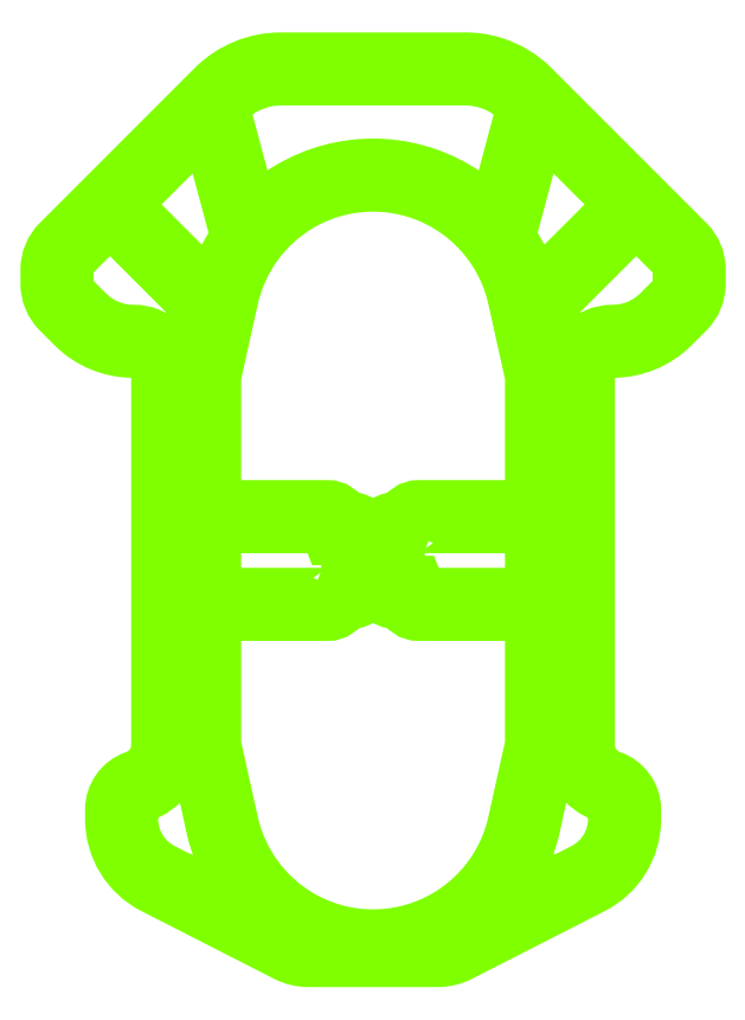
<metadata>
{"format":"dxf","ext":"dxf","renderer":"ezdxf+matplotlib","layout":"modelspace","background":"white","min_lineweight":24,"dpi":150}
</metadata>
<code>
0
SECTION
2
ENTITIES
0
POLYLINE
8
Base
66
     1
10
0
20
0
30
0
70
     1
0
VERTEX
8
Base
10
-23
20
-20
42
-0.3205
0
VERTEX
8
Base
10
-25.7
20
-23.78
42
0.3205
0
VERTEX
8
Base
10
-28
20
-27
42
0
0
VERTEX
8
Base
10
-28
20
-28
42
0.2819
0
VERTEX
8
Base
10
-23.64
20
-35.13
42
0
0
VERTEX
8
Base
10
-9.272
20
-42.45
42
0.1185
0
VERTEX
8
Base
10
-7
20
-43
42
0
0
VERTEX
8
Base
10
7
20
-43
42
0.1179
0
VERTEX
8
Base
10
9.262
20
-42.46
42
0.0005598
0
VERTEX
8
Base
10
9.272
20
-42.45
42
0
0
VERTEX
8
Base
10
23.64
20
-35.13
42
0.2819
0
VERTEX
8
Base
10
28
20
-28
42
0
0
VERTEX
8
Base
10
28
20
-27
42
0.3205
0
VERTEX
8
Base
10
25.7
20
-23.78
42
-0.3205
0
VERTEX
8
Base
10
23
20
-20
42
0
0
VERTEX
8
Base
10
23
20
20
42
-0.4142
0
VERTEX
8
Base
10
26
20
23
42
0.1989
0
VERTEX
8
Base
10
32.24
20
25.59
42
0
0
VERTEX
8
Base
10
33.04
20
26.38
42
0
0
VERTEX
8
Base
10
33.83
20
27.17
42
0.1989
0
VERTEX
8
Base
10
35
20
30
42
0
0
VERTEX
8
Base
10
35
20
31.5
42
0.1989
0
VERTEX
8
Base
10
33.84
20
34.3
42
0
0
VERTEX
8
Base
10
17.07
20
51.07
42
0.1211
0
VERTEX
8
Base
10
12.99
20
53.54
42
0.076
0
VERTEX
8
Base
10
10
20
54
42
0
0
VERTEX
8
Base
10
-10
20
54
42
0.1989
0
VERTEX
8
Base
10
-17.07
20
51.07
42
0
0
VERTEX
8
Base
10
-33.84
20
34.3
42
0.1989
0
VERTEX
8
Base
10
-35
20
31.5
42
0
0
VERTEX
8
Base
10
-35
20
30
42
0.1989
0
VERTEX
8
Base
10
-33.83
20
27.17
42
0
0
VERTEX
8
Base
10
-32.24
20
25.59
42
0.1989
0
VERTEX
8
Base
10
-26
20
23
42
-0.4142
0
VERTEX
8
Base
10
-23
20
20
42
0
0
SEQEND
0
POLYLINE
8
Base
66
     1
10
0
20
0
30
0
70
     1
0
VERTEX
8
Base
10
-4.4
20
-2.7
42
0
0
VERTEX
8
Base
10
-4.9
20
-4
42
0
0
VERTEX
8
Base
10
-17.5
20
-4
42
0
0
VERTEX
8
Base
10
-17.5
20
4
42
0
0
VERTEX
8
Base
10
-4.9
20
4
42
0
0
VERTEX
8
Base
10
-4.4
20
2.7
42
0
0
VERTEX
8
Base
10
-2.4
20
2.7
42
0
0
VERTEX
8
Base
10
-2.4
20
-2.7
42
0
0
SEQEND
0
POLYLINE
8
Base
66
     1
10
0
20
0
30
0
70
     1
0
VERTEX
8
Base
10
4.4
20
2.7
42
0
0
VERTEX
8
Base
10
4.9
20
4
42
0
0
VERTEX
8
Base
10
17.5
20
4
42
0
0
VERTEX
8
Base
10
17.5
20
-4
42
0
0
VERTEX
8
Base
10
4.9
20
-4
42
0
0
VERTEX
8
Base
10
4.4
20
-2.7
42
0
0
VERTEX
8
Base
10
2.4
20
-2.7
42
0
0
VERTEX
8
Base
10
2.4
20
2.7
42
0
0
SEQEND
0
POLYLINE
8
Base
66
     1
10
0
20
0
30
0
70
     1
0
VERTEX
8
Base
10
-8.25
20
-40.5
42
0.5774
0
VERTEX
8
Base
10
-9.375
20
-39.85
42
0.5774
0
VERTEX
8
Base
10
-9.375
20
-41.15
42
0.5774
0
SEQEND
0
POLYLINE
8
Base
66
     1
10
0
20
0
30
0
70
     1
0
VERTEX
8
Base
10
9.75
20
-40.5
42
0.5774
0
VERTEX
8
Base
10
8.625
20
-39.85
42
0.5774
0
VERTEX
8
Base
10
8.625
20
-41.15
42
0.5774
0
SEQEND
0
POLYLINE
8
Base
66
     1
10
0
20
0
30
0
70
     1
0
VERTEX
8
Base
10
-33.5
20
31.5
42
-0.1989
0
VERTEX
8
Base
10
-32.78
20
33.24
42
0
0
VERTEX
8
Base
10
-28.51
20
37.51
42
0
0
VERTEX
8
Base
10
-17.57
20
26.57
42
0
0
VERTEX
8
Base
10
-19
20
20
42
0
0
VERTEX
8
Base
10
-19
20
16
42
0
0
VERTEX
8
Base
10
-21.5
20
16
42
0
0
VERTEX
8
Base
10
-21.5
20
20
42
0.4142
0
VERTEX
8
Base
10
-26
20
24.5
42
-0.1989
0
VERTEX
8
Base
10
-31.18
20
26.65
42
0
0
VERTEX
8
Base
10
-32.77
20
28.23
42
-0.1989
0
VERTEX
8
Base
10
-33.5
20
30
42
0
0
SEQEND
0
POLYLINE
8
Base
66
     1
10
0
20
0
30
0
70
     1
0
VERTEX
8
Base
10
12.44
20
-37.03
42
0.5774
0
VERTEX
8
Base
10
12.44
20
-38.97
42
0.5774
0
VERTEX
8
Base
10
14.12
20
-38
42
0.5774
0
SEQEND
0
POLYLINE
8
Base
66
     1
10
0
20
0
30
0
70
     1
0
VERTEX
8
Base
10
-13.56
20
-37.03
42
0.5774
0
VERTEX
8
Base
10
-13.56
20
-38.97
42
0.5774
0
VERTEX
8
Base
10
-11.88
20
-38
42
0.5774
0
SEQEND
0
POLYLINE
8
Base
66
     1
10
0
20
0
30
0
70
     1
0
VERTEX
8
Base
10
3.37
20
-4.2
42
0
0
VERTEX
8
Base
10
3.5
20
-4.538
42
0.3103
0
VERTEX
8
Base
10
4.9
20
-5.5
42
0
0
VERTEX
8
Base
10
17.5
20
-5.5
42
0
0
VERTEX
8
Base
10
17.5
20
-20
42
0
0
VERTEX
8
Base
10
15.62
20
-28.47
42
-0.5067
0
VERTEX
8
Base
10
-8
20
-38.86
42
-0.2102
0
VERTEX
8
Base
10
-15.62
20
-28.47
42
0
0
VERTEX
8
Base
10
-17.5
20
-20
42
0
0
VERTEX
8
Base
10
-17.5
20
-5.5
42
0
0
VERTEX
8
Base
10
-4.9
20
-5.5
42
0.3103
0
VERTEX
8
Base
10
-3.5
20
-4.538
42
0
0
VERTEX
8
Base
10
-3.37
20
-4.2
42
0
0
VERTEX
8
Base
10
-2.4
20
-4.2
42
0.4142
0
VERTEX
8
Base
10
-0.9
20
-2.7
42
0
0
VERTEX
8
Base
10
-0.9
20
2.7
42
0.4142
0
VERTEX
8
Base
10
-2.4
20
4.2
42
0
0
VERTEX
8
Base
10
-3.37
20
4.2
42
0
0
VERTEX
8
Base
10
-3.5
20
4.538
42
0.3103
0
VERTEX
8
Base
10
-4.9
20
5.5
42
0
0
VERTEX
8
Base
10
-17.5
20
5.5
42
0
0
VERTEX
8
Base
10
-17.5
20
20
42
0
0
VERTEX
8
Base
10
-15.62
20
28.47
42
-0.2102
0
VERTEX
8
Base
10
-8
20
38.86
42
-0.5067
0
VERTEX
8
Base
10
15.62
20
28.47
42
0
0
VERTEX
8
Base
10
17.5
20
20
42
0
0
VERTEX
8
Base
10
17.5
20
5.5
42
0
0
VERTEX
8
Base
10
4.9
20
5.5
42
0.3103
0
VERTEX
8
Base
10
3.5
20
4.538
42
0
0
VERTEX
8
Base
10
3.37
20
4.2
42
0
0
VERTEX
8
Base
10
2.4
20
4.2
42
0.4142
0
VERTEX
8
Base
10
0.9
20
2.7
42
0
0
VERTEX
8
Base
10
0.9
20
-2.7
42
0.4142
0
VERTEX
8
Base
10
2.4
20
-4.2
42
0
0
SEQEND
0
POLYLINE
8
Base
66
     1
10
0
20
0
30
0
70
     1
0
VERTEX
8
Base
10
-19
20
11.5
42
0
0
VERTEX
8
Base
10
-18.5
20
11.5
42
0
0
VERTEX
8
Base
10
-18.5
20
4.5
42
0
0
VERTEX
8
Base
10
-19
20
4.5
42
0
0
VERTEX
8
Base
10
-19
20
-4.5
42
0
0
VERTEX
8
Base
10
-18.5
20
-4.5
42
0
0
VERTEX
8
Base
10
-18.5
20
-11.5
42
0
0
VERTEX
8
Base
10
-19
20
-11.5
42
0
0
VERTEX
8
Base
10
-19
20
-14.5
42
0
0
VERTEX
8
Base
10
-21.5
20
-14.5
42
0
0
VERTEX
8
Base
10
-21.5
20
-11.5
42
0
0
VERTEX
8
Base
10
-22
20
-11.5
42
0
0
VERTEX
8
Base
10
-22
20
-4.5
42
0
0
VERTEX
8
Base
10
-21.5
20
-4.5
42
0
0
VERTEX
8
Base
10
-21.5
20
4.5
42
0
0
VERTEX
8
Base
10
-22
20
4.5
42
0
0
VERTEX
8
Base
10
-22
20
11.5
42
0
0
VERTEX
8
Base
10
-21.5
20
11.5
42
0
0
VERTEX
8
Base
10
-21.5
20
14.5
42
0
0
VERTEX
8
Base
10
-19
20
14.5
42
0
0
SEQEND
0
POLYLINE
8
Base
66
     1
10
0
20
0
30
0
70
     1
0
VERTEX
8
Base
10
19
20
11.5
42
0
0
VERTEX
8
Base
10
18.5
20
11.5
42
0
0
VERTEX
8
Base
10
18.5
20
4.5
42
0
0
VERTEX
8
Base
10
19
20
4.5
42
0
0
VERTEX
8
Base
10
19
20
-4.5
42
0
0
VERTEX
8
Base
10
18.5
20
-4.5
42
0
0
VERTEX
8
Base
10
18.5
20
-11.5
42
0
0
VERTEX
8
Base
10
19
20
-11.5
42
0
0
VERTEX
8
Base
10
19
20
-14.5
42
0
0
VERTEX
8
Base
10
21.5
20
-14.5
42
0
0
VERTEX
8
Base
10
21.5
20
-11.5
42
0
0
VERTEX
8
Base
10
22
20
-11.5
42
0
0
VERTEX
8
Base
10
22
20
-4.5
42
0
0
VERTEX
8
Base
10
21.5
20
-4.5
42
0
0
VERTEX
8
Base
10
21.5
20
4.5
42
0
0
VERTEX
8
Base
10
22
20
4.5
42
0
0
VERTEX
8
Base
10
22
20
11.5
42
0
0
VERTEX
8
Base
10
21.5
20
11.5
42
0
0
VERTEX
8
Base
10
21.5
20
14.5
42
0
0
VERTEX
8
Base
10
19
20
14.5
42
0
0
SEQEND
0
POLYLINE
8
Base
66
     1
10
0
20
0
30
0
70
     1
0
VERTEX
8
Base
10
-21.75
20
45.93
42
0.2679
0
VERTEX
8
Base
10
-22
20
45.5
42
0
0
VERTEX
8
Base
10
-22
20
44.02
42
0
0
VERTEX
8
Base
10
-27.45
20
38.57
42
0
0
VERTEX
8
Base
10
-17.19
20
28.31
42
0
0
VERTEX
8
Base
10
-17.1
20
28.73
42
-0.09853
0
VERTEX
8
Base
10
-14.37
20
34.99
42
0
0
VERTEX
8
Base
10
-17.89
20
48.13
42
0
0
VERTEX
8
Base
10
-20.02
20
46
42
0
0
VERTEX
8
Base
10
-21.5
20
46
42
0.1317
0
SEQEND
0
POLYLINE
8
Base
66
     1
10
0
20
0
30
0
70
     1
0
VERTEX
8
Base
10
21.75
20
45.93
42
-0.2679
0
VERTEX
8
Base
10
22
20
45.5
42
0
0
VERTEX
8
Base
10
22
20
44.02
42
0
0
VERTEX
8
Base
10
27.45
20
38.57
42
0
0
VERTEX
8
Base
10
17.19
20
28.31
42
0
0
VERTEX
8
Base
10
17.1
20
28.73
42
0.09853
0
VERTEX
8
Base
10
14.37
20
34.99
42
0
0
VERTEX
8
Base
10
17.89
20
48.13
42
0
0
VERTEX
8
Base
10
20.02
20
46
42
0
0
VERTEX
8
Base
10
21.5
20
46
42
-0.1317
0
SEQEND
0
POLYLINE
8
Base
66
     1
10
0
20
0
30
0
70
     1
0
VERTEX
8
Base
10
-22
20
-34.5
42
0.2679
0
VERTEX
8
Base
10
-21.75
20
-34.93
42
0.1317
0
VERTEX
8
Base
10
-21.5
20
-35
42
0
0
VERTEX
8
Base
10
-20.58
20
-35
42
0
0
VERTEX
8
Base
10
-16.93
20
-36.86
42
0
0
VERTEX
8
Base
10
-16.56
20
-37.05
42
0.5196
0
VERTEX
8
Base
10
-14.35
20
-35.5
42
0.1165
0
VERTEX
8
Base
10
-14.52
20
-34.76
42
-0.005503
0
VERTEX
8
Base
10
-14.74
20
-34.44
42
-0.08904
0
VERTEX
8
Base
10
-17.1
20
-28.73
42
0
0
VERTEX
8
Base
10
-19
20
-20
42
0
0
VERTEX
8
Base
10
-19
20
-16
42
0
0
VERTEX
8
Base
10
-21.5
20
-16
42
0
0
VERTEX
8
Base
10
-21.5
20
-20
42
-0.3205
0
VERTEX
8
Base
10
-25.22
20
-25.2
42
0.3205
0
VERTEX
8
Base
10
-26.5
20
-27
42
0
0
VERTEX
8
Base
10
-26.5
20
-28
42
0.2819
0
VERTEX
8
Base
10
-22.95
20
-33.79
42
0
0
VERTEX
8
Base
10
-22
20
-34.28
42
0
0
SEQEND
0
POLYLINE
8
Base
66
     1
10
0
20
0
30
0
70
     1
0
VERTEX
8
Base
10
22
20
-34.5
42
-0.2679
0
VERTEX
8
Base
10
21.75
20
-34.93
42
-0.1317
0
VERTEX
8
Base
10
21.5
20
-35
42
0
0
VERTEX
8
Base
10
20.58
20
-35
42
0
0
VERTEX
8
Base
10
16.93
20
-36.86
42
0
0
VERTEX
8
Base
10
16.56
20
-37.05
42
-0.5196
0
VERTEX
8
Base
10
14.35
20
-35.5
42
-0.1165
0
VERTEX
8
Base
10
14.52
20
-34.76
42
0.005503
0
VERTEX
8
Base
10
14.74
20
-34.44
42
0.08904
0
VERTEX
8
Base
10
17.1
20
-28.73
42
0
0
VERTEX
8
Base
10
19
20
-20
42
0
0
VERTEX
8
Base
10
19
20
-16
42
0
0
VERTEX
8
Base
10
21.5
20
-16
42
0
0
VERTEX
8
Base
10
21.5
20
-20
42
0.3205
0
VERTEX
8
Base
10
25.22
20
-25.2
42
-0.3205
0
VERTEX
8
Base
10
26.5
20
-27
42
0
0
VERTEX
8
Base
10
26.5
20
-28
42
-0.2819
0
VERTEX
8
Base
10
22.95
20
-33.79
42
0
0
VERTEX
8
Base
10
22
20
-34.28
42
0
0
SEQEND
0
POLYLINE
8
Base
66
     1
10
0
20
0
30
0
70
     1
0
VERTEX
8
Base
10
33.5
20
31.5
42
0.1989
0
VERTEX
8
Base
10
32.78
20
33.24
42
0
0
VERTEX
8
Base
10
28.51
20
37.51
42
0
0
VERTEX
8
Base
10
17.57
20
26.57
42
0
0
VERTEX
8
Base
10
19
20
20
42
0
0
VERTEX
8
Base
10
19
20
16
42
0
0
VERTEX
8
Base
10
21.5
20
16
42
0
0
VERTEX
8
Base
10
21.5
20
20
42
-0.4142
0
VERTEX
8
Base
10
26
20
24.5
42
0.1989
0
VERTEX
8
Base
10
31.18
20
26.65
42
0
0
VERTEX
8
Base
10
32.77
20
28.23
42
0.1989
0
VERTEX
8
Base
10
33.5
20
30
42
0
0
SEQEND
0
POLYLINE
8
Base
66
     1
10
0
20
0
30
0
70
     1
0
VERTEX
8
Base
10
-16.01
20
50.01
42
0
0
VERTEX
8
Base
10
-16.67
20
49.35
42
0
0
VERTEX
8
Base
10
-13.21
20
36.47
42
-0.08325
0
VERTEX
8
Base
10
-8.75
20
40.16
42
-0.1317
0
VERTEX
8
Base
10
0
20
42.5
42
-0.1317
0
VERTEX
8
Base
10
8.75
20
40.16
42
-0.08325
0
VERTEX
8
Base
10
13.21
20
36.47
42
0
0
VERTEX
8
Base
10
16.67
20
49.35
42
0
0
VERTEX
8
Base
10
16.01
20
50.01
42
0.1989
0
VERTEX
8
Base
10
10
20
52.5
42
0
0
VERTEX
8
Base
10
0
20
52.5
42
0
0
VERTEX
8
Base
10
-10
20
52.5
42
0.1989
0
SEQEND
0
ENDSEC
0
EOF

</code>
